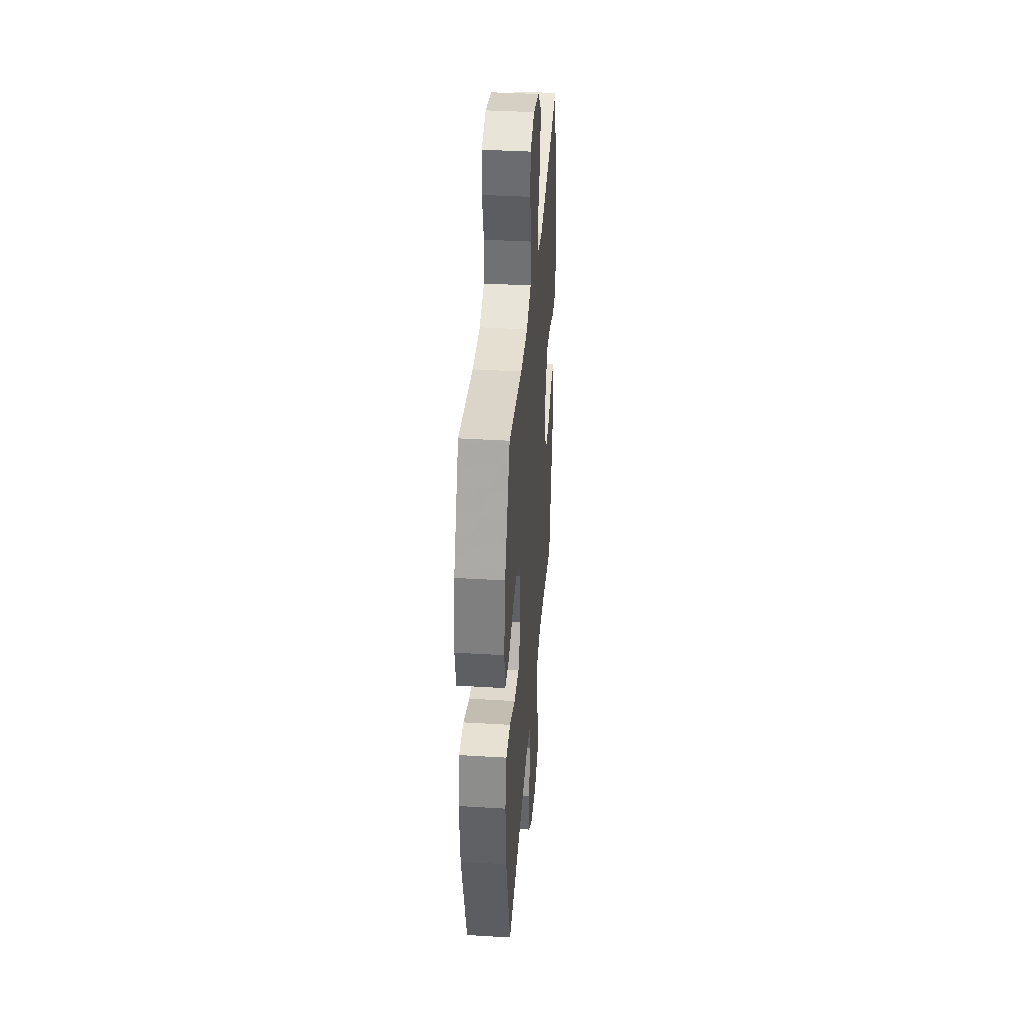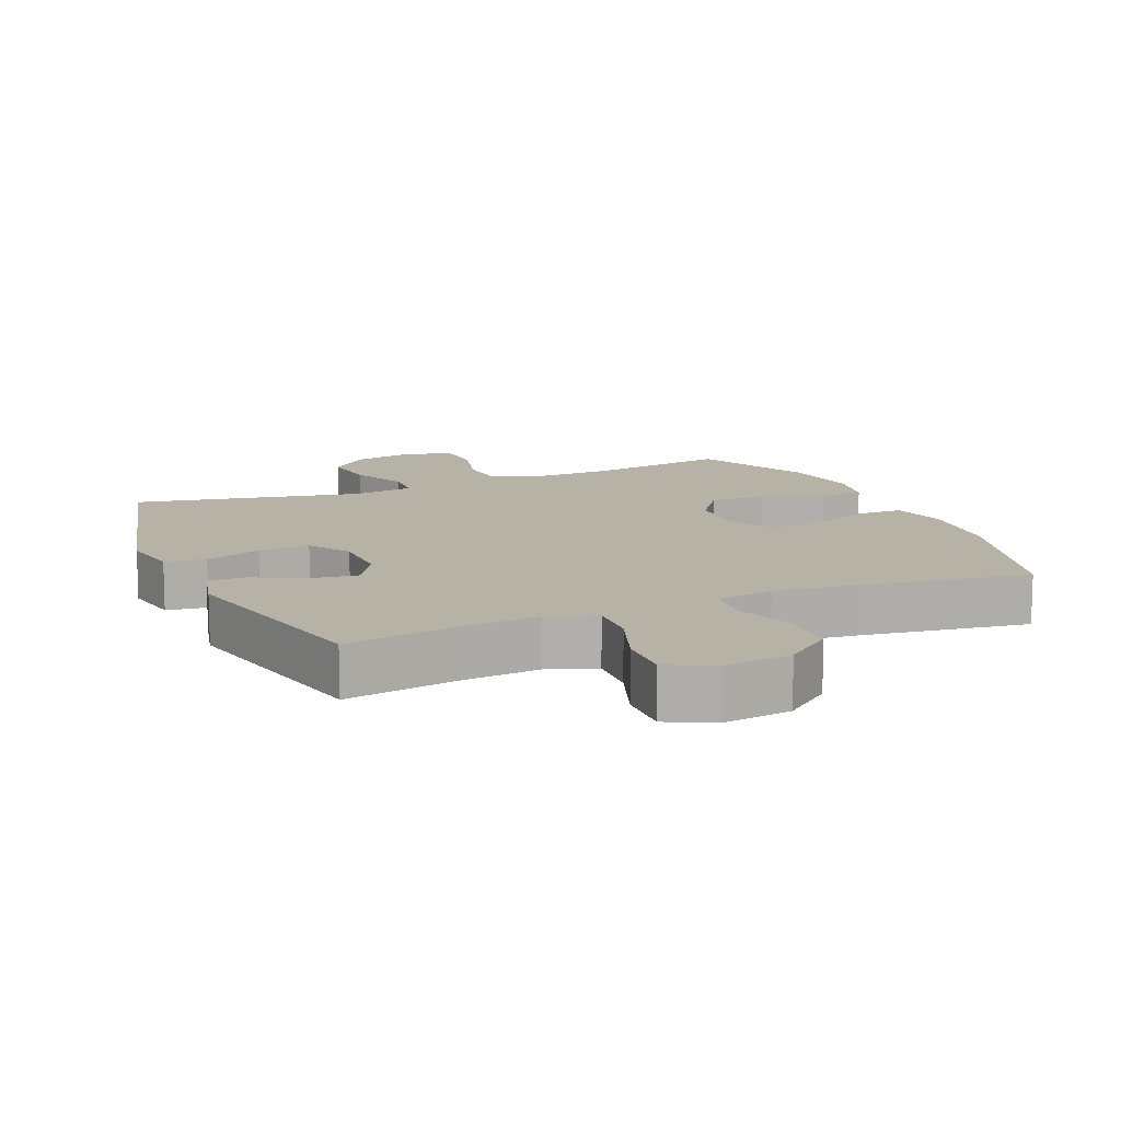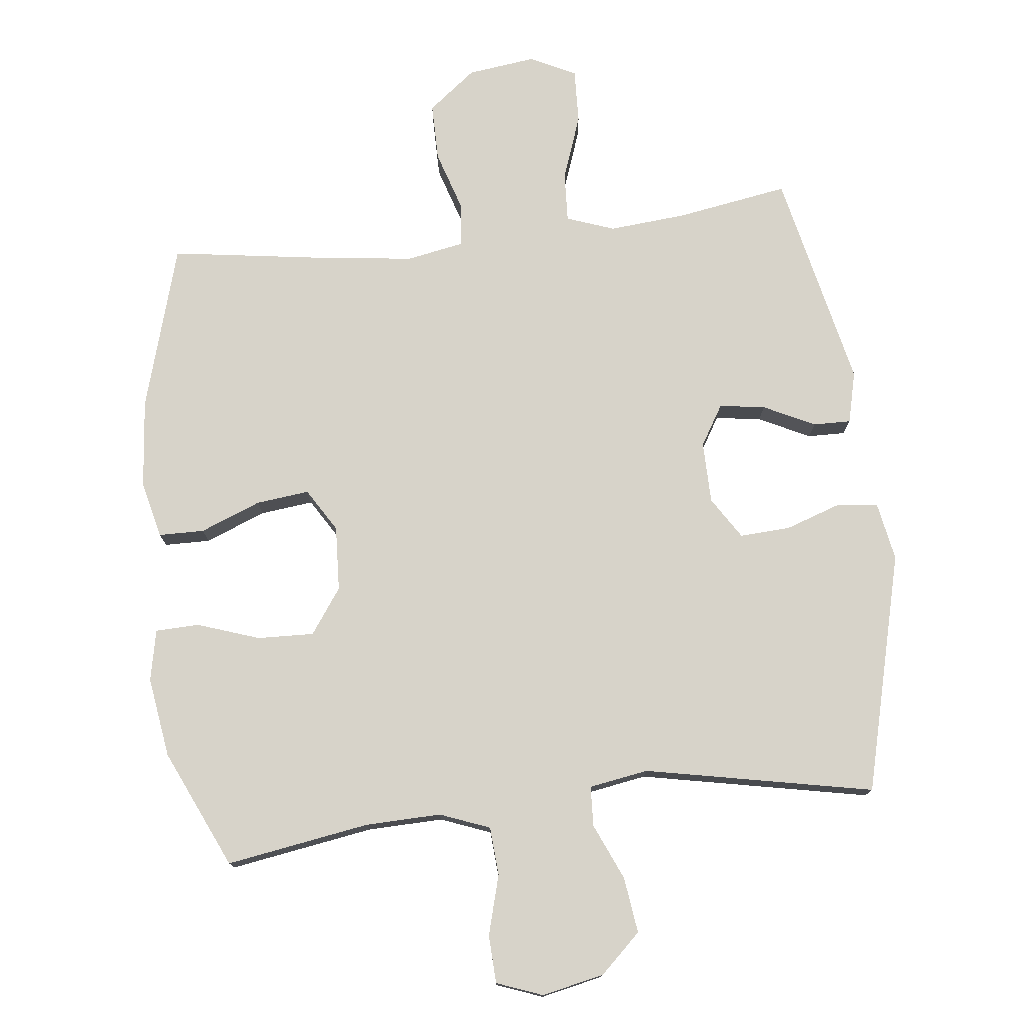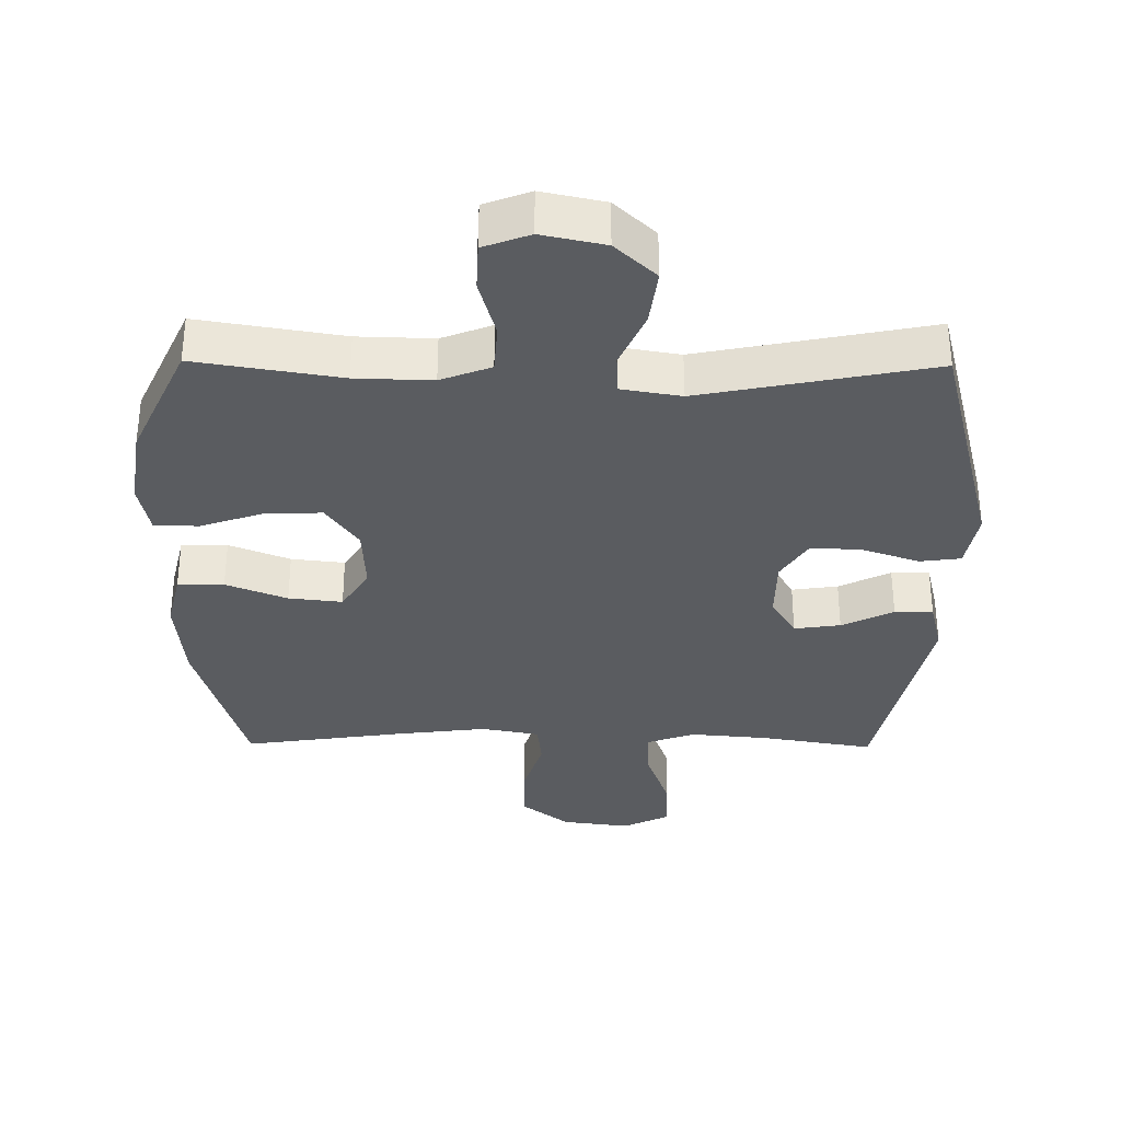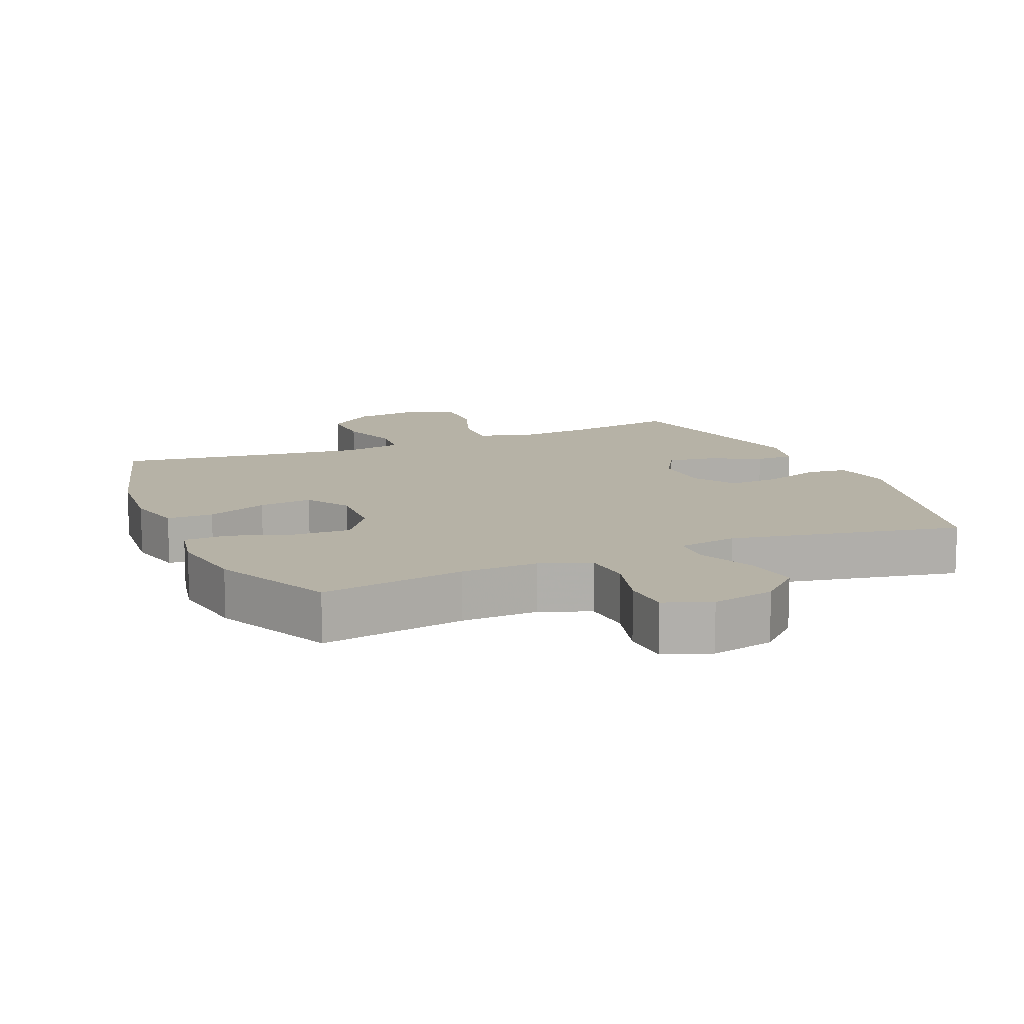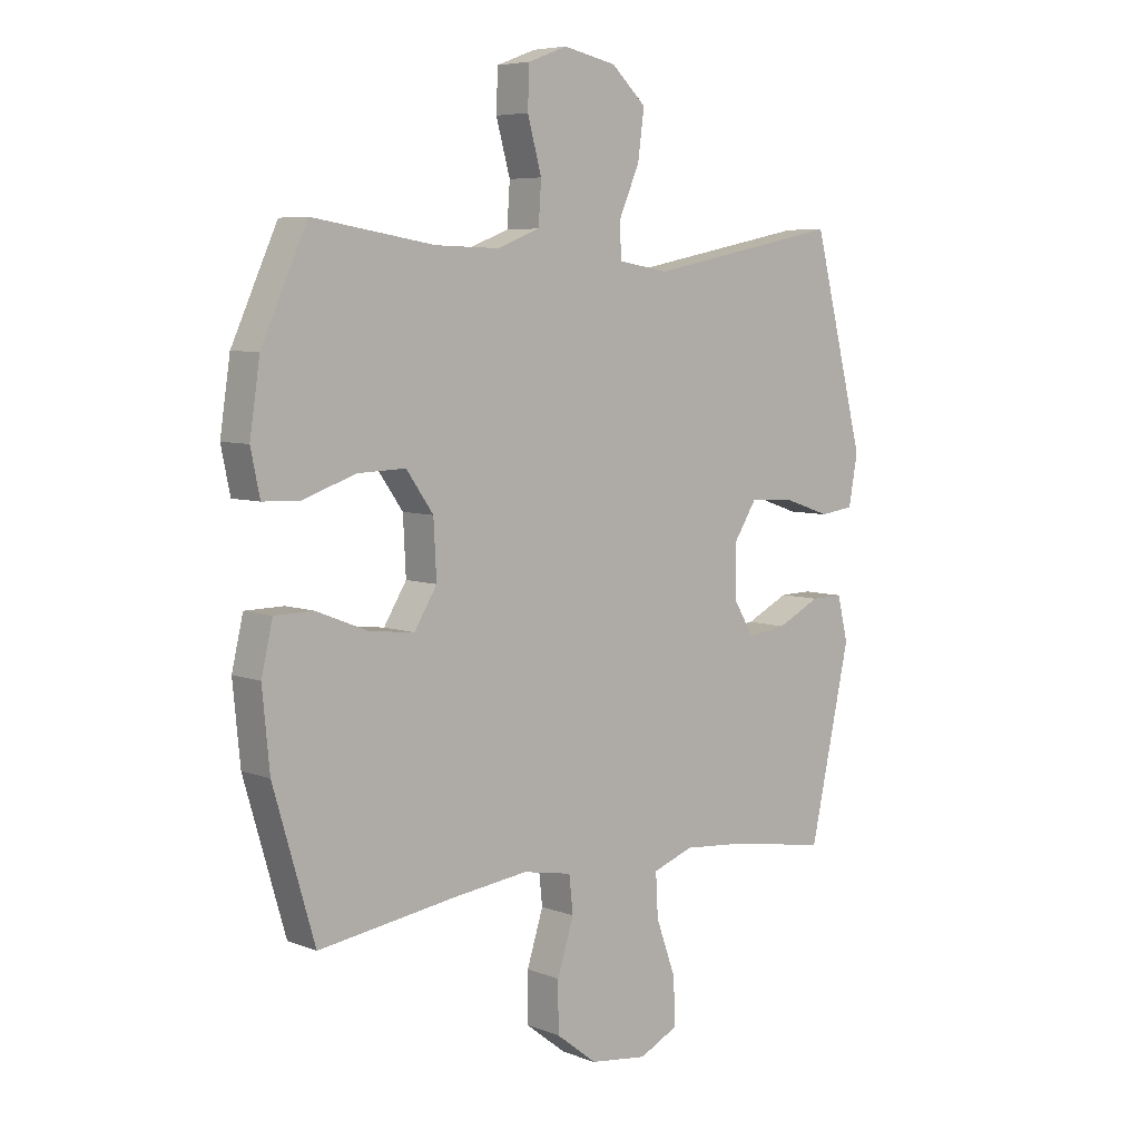
<metadata>
{"format":"obj","ext":"obj","renderer":"f3d","projection":"perspective","resolution":1024,"background":"white","views":[{"elev":38.1,"azim":-85.6,"up":"+Z"},{"elev":12.2,"azim":156.8,"up":"+Y"},{"elev":76.2,"azim":-6.5,"up":"+Y"},{"elev":-33.8,"azim":-0.6,"up":"+Y"},{"elev":12.2,"azim":-23.3,"up":"+Y"},{"elev":6.3,"azim":-41.6,"up":"+Z"}]}
</metadata>
<code>
v 0.5 0.07 -0.5
v 0.331 0.07 -0.472
v 0.215 0.07 -0.462
v 0.143 0.07 -0.488
v 0.147 0.07 -0.564
v 0.182 0.07 -0.661
v 0.185 0.07 -0.743
v 0.116 0.07 -0.777
v 0.014 0.07 -0.764
v -0.058 0.07 -0.708
v -0.058 0.07 -0.621
v -0.029 0.07 -0.529
v -0.036 0.07 -0.464
v -0.123 0.07 -0.448
v -0.254 0.07 -0.464
v -0.5 0.07 -0.5
v -0.573 0.07 -0.25
v -0.586 0.07 -0.116
v -0.566 0.07 -0.03
v -0.497 0.07 -0.029
v -0.406 0.07 -0.065
v -0.326 0.07 -0.074
v -0.286 0.07 -0.009
v -0.291 0.07 0.089
v -0.339 0.07 0.157
v -0.424 0.07 0.154
v -0.517 0.07 0.122
v -0.583 0.07 0.124
v -0.599 0.07 0.201
v -0.581 0.07 0.322
v -0.5 0.07 0.5
v -0.284 0.07 0.465
v -0.17 0.07 0.462
v -0.095 0.07 0.491
v -0.09 0.07 0.564
v -0.115 0.07 0.654
v -0.112 0.07 0.726
v -0.043 0.07 0.752
v 0.051 0.07 0.732
v 0.112 0.07 0.675
v 0.101 0.07 0.591
v 0.064 0.07 0.506
v 0.067 0.07 0.446
v 0.156 0.07 0.431
v 0.5 0.07 0.5
v 0.592 0.07 0.139
v 0.576 0.07 0.051
v 0.515 0.07 0.043
v 0.43 0.07 0.072
v 0.354 0.07 0.076
v 0.314 0.07 0.013
v 0.313 0.07 -0.08
v 0.35 0.07 -0.141
v 0.419 0.07 -0.131
v 0.496 0.07 -0.093
v 0.553 0.07 -0.092
v 0.572 0.07 -0.17
v 0.5 0 -0.5
v 0.331 0 -0.472
v 0.215 0 -0.462
v 0.143 0 -0.488
v 0.147 0 -0.564
v 0.182 0 -0.661
v 0.185 0 -0.743
v 0.116 0 -0.777
v 0.014 0 -0.764
v -0.058 0 -0.708
v -0.058 0 -0.621
v -0.029 0 -0.529
v -0.036 0 -0.464
v -0.123 0 -0.448
v -0.254 0 -0.464
v -0.5 0 -0.5
v -0.573 0 -0.25
v -0.586 0 -0.116
v -0.566 0 -0.03
v -0.497 0 -0.029
v -0.406 0 -0.065
v -0.326 0 -0.074
v -0.286 0 -0.009
v -0.291 0 0.089
v -0.339 0 0.157
v -0.424 0 0.154
v -0.517 0 0.122
v -0.583 0 0.124
v -0.599 0 0.201
v -0.581 0 0.322
v -0.5 0 0.5
v -0.284 0 0.465
v -0.17 0 0.462
v -0.095 0 0.491
v -0.09 0 0.564
v -0.115 0 0.654
v -0.112 0 0.726
v -0.043 0 0.752
v 0.051 0 0.732
v 0.112 0 0.675
v 0.101 0 0.591
v 0.064 0 0.506
v 0.067 0 0.446
v 0.156 0 0.431
v 0.5 0 0.5
v 0.592 0 0.139
v 0.576 0 0.051
v 0.515 0 0.043
v 0.43 0 0.072
v 0.354 0 0.076
v 0.314 0 0.013
v 0.313 0 -0.08
v 0.35 0 -0.141
v 0.419 0 -0.131
v 0.496 0 -0.093
v 0.553 0 -0.092
v 0.572 0 -0.17
f 54 55 56 57
f 53 54 57 1
f 52 53 1 2
f 46 47 48 49
f 44 45 46 49
f 43 44 49 50
f 39 40 41 42
f 39 42 43
f 38 39 43
f 35 36 37 38
f 34 35 38 43
f 33 34 43 50
f 29 30 31 32
f 26 27 28 29
f 25 26 29 32
f 24 25 32 33
f 18 19 20 21
f 18 21 22
f 15 16 17 18
f 14 15 18 22
f 13 14 22 23
f 9 10 11 12
f 9 12 13
f 8 9 13
f 5 6 7 8
f 4 5 8 13
f 3 4 13 23
f 52 2 3 23
f 24 33 50 51
f 23 24 51 52
f 114 113 112 111
f 58 114 111 110
f 59 58 110 109
f 106 105 104 103
f 106 103 102 101
f 107 106 101 100
f 99 98 97 96
f 100 99 96
f 100 96 95
f 95 94 93 92
f 100 95 92 91
f 107 100 91 90
f 89 88 87 86
f 86 85 84 83
f 89 86 83 82
f 90 89 82 81
f 78 77 76 75
f 79 78 75
f 75 74 73 72
f 79 75 72 71
f 80 79 71 70
f 69 68 67 66
f 70 69 66
f 70 66 65
f 65 64 63 62
f 70 65 62 61
f 80 70 61 60
f 80 60 59 109
f 108 107 90 81
f 109 108 81 80
f 1 58 59 2
f 2 59 60 3
f 3 60 61 4
f 4 61 62 5
f 5 62 63 6
f 6 63 64 7
f 7 64 65 8
f 8 65 66 9
f 9 66 67 10
f 10 67 68 11
f 11 68 69 12
f 12 69 70 13
f 13 70 71 14
f 14 71 72 15
f 15 72 73 16
f 16 73 74 17
f 17 74 75 18
f 18 75 76 19
f 19 76 77 20
f 20 77 78 21
f 21 78 79 22
f 22 79 80 23
f 23 80 81 24
f 24 81 82 25
f 25 82 83 26
f 26 83 84 27
f 27 84 85 28
f 28 85 86 29
f 29 86 87 30
f 30 87 88 31
f 31 88 89 32
f 32 89 90 33
f 33 90 91 34
f 34 91 92 35
f 35 92 93 36
f 36 93 94 37
f 37 94 95 38
f 38 95 96 39
f 39 96 97 40
f 40 97 98 41
f 41 98 99 42
f 42 99 100 43
f 43 100 101 44
f 44 101 102 45
f 45 102 103 46
f 46 103 104 47
f 47 104 105 48
f 48 105 106 49
f 49 106 107 50
f 50 107 108 51
f 51 108 109 52
f 52 109 110 53
f 53 110 111 54
f 54 111 112 55
f 55 112 113 56
f 56 113 114 57
f 57 114 58 1

</code>
